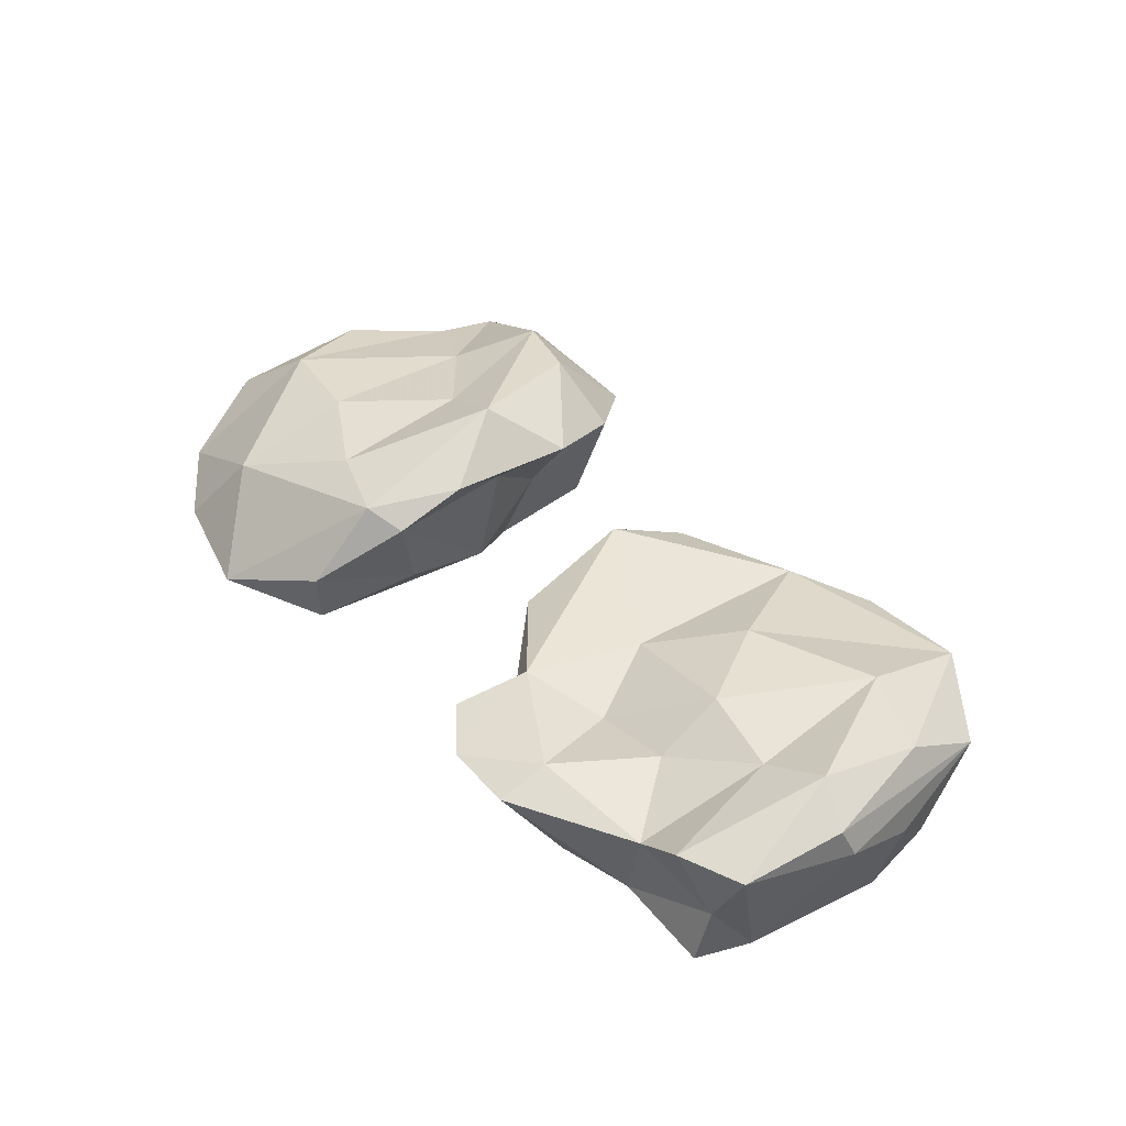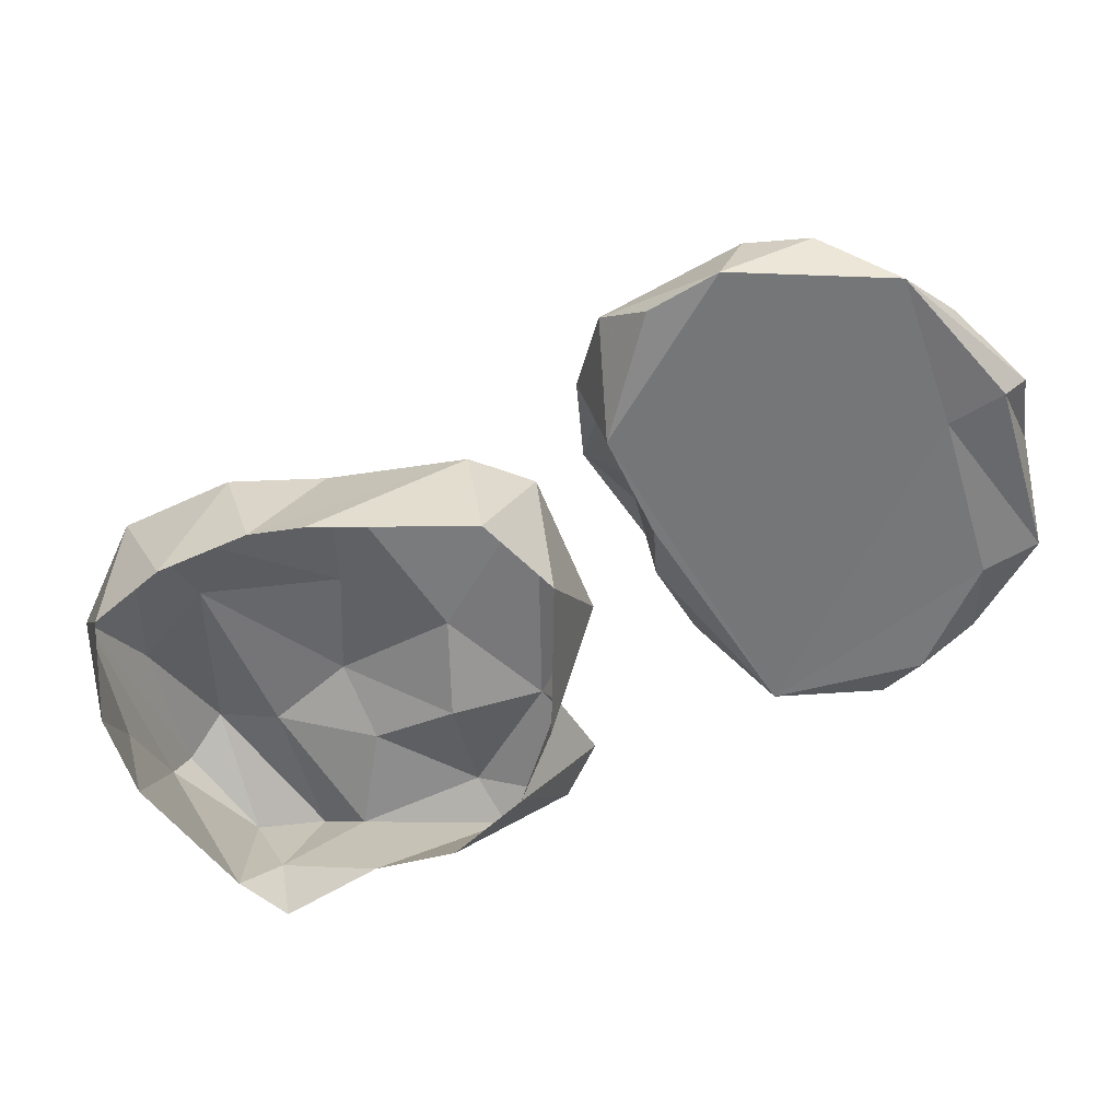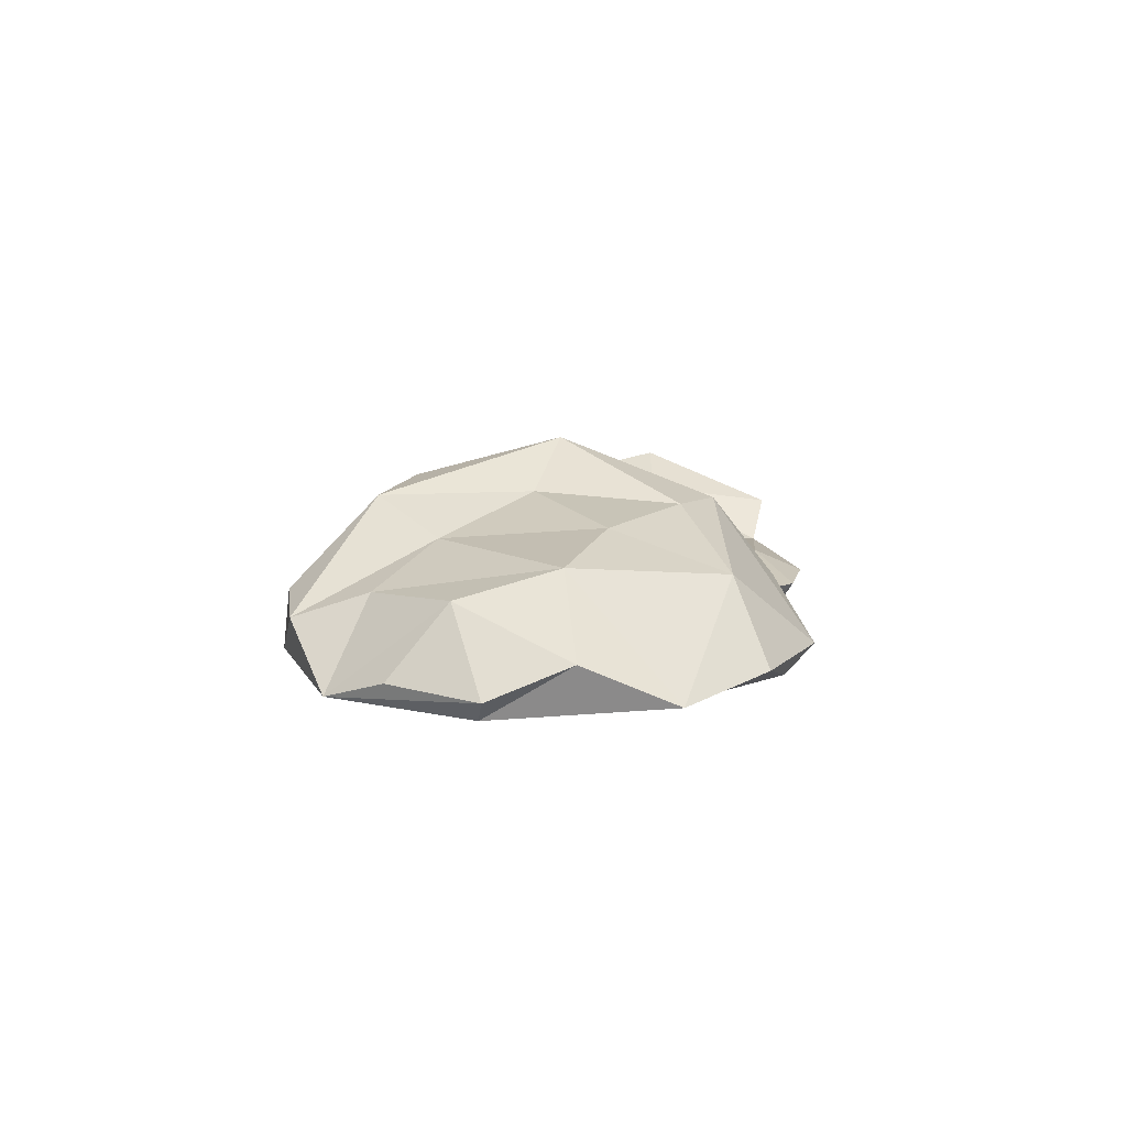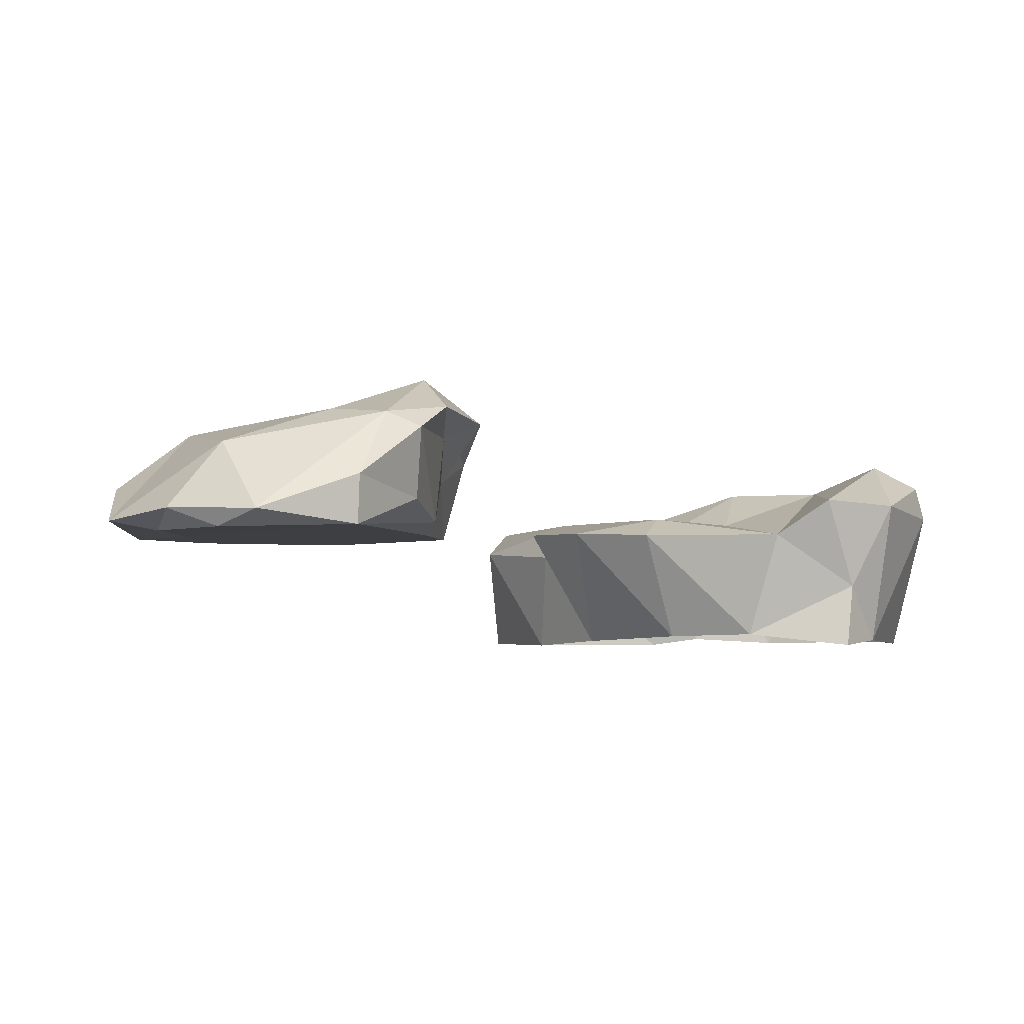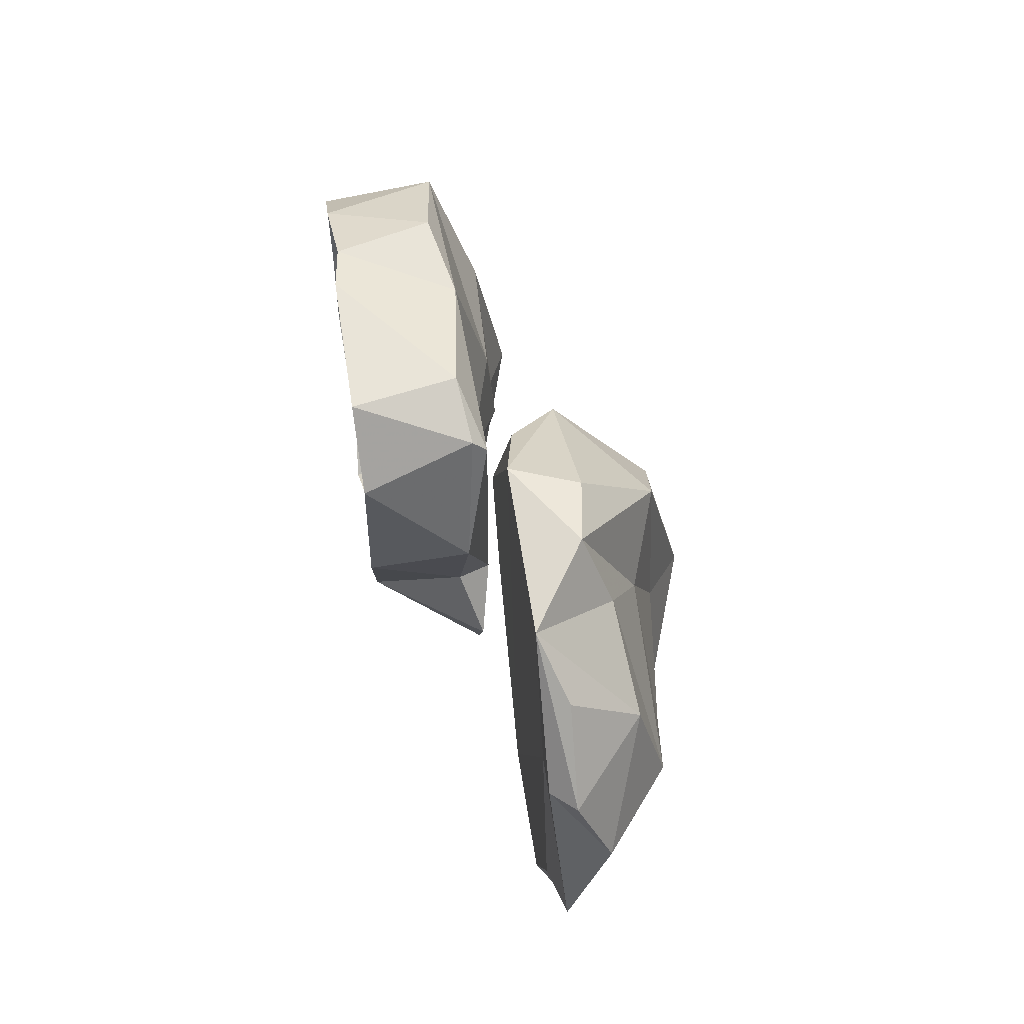
<metadata>
{"format":"obj","ext":"obj","renderer":"f3d","projection":"perspective","resolution":1024,"background":"white","views":[{"elev":42.6,"azim":22.2,"up":"+Z"},{"elev":33.2,"azim":-179.5,"up":"+Y"},{"elev":13.9,"azim":-107.1,"up":"+Z"},{"elev":-3.8,"azim":-16.7,"up":"+Z"},{"elev":59.6,"azim":-98.6,"up":"+Y"}]}
</metadata>
<code>
v 298.8 118.7 0.02614
v 299.7 119.5 4.729
v 292.1 122.6 0.8843
v 302.4 121.4 0.4032
v 286.1 124.3 0.717
v 277.7 123.4 8.762
v 309 130.4 0.116
v 281.1 129.5 0.3441
v 278.9 136.1 -0.04036
v 311 136.8 0.2613
v 310.6 145.4 0.2233
v 278.7 148.5 0.09077
v 275.9 141.7 7.851
v 305.8 149.7 0.1547
v 283.5 153.6 -0.01223
v 299.6 152.5 0.5342
v 295.6 153.4 -0.01694
v 284.8 153.9 8.324
v 310.8 130.4 6.959
v 278.4 133.4 7.305
v 280 151.7 8.904
v 308.6 124.1 10.45
v 313.3 139.6 8.457
v 309.6 147.6 9.234
v 301.8 152 8.256
v 295 151.5 9.605
v 282.6 120.7 8.608
v 293.6 120.5 8.817
v 275.6 128.2 8.83
v 297.1 118.3 11.51
v 302.4 118 11.08
v 286.4 131.7 8.134
v 284.7 124 10.05
v 279.7 132.5 9.922
v 280 150.4 10.04
v 292.4 128.1 9.911
v 300.4 127.8 12.67
v 253.7 132 10.92
v 262.1 132.2 9.777
v 251.2 135.4 9.576
v 310 134 12.23
v 247.4 138 11.2
v 268.1 136.9 12.3
v 286.7 139 9.549
v 271.3 142.9 10.68
v 271.5 147 9.747
v 247.4 143.9 9.649
v 243.4 145.7 10.48
v 251.1 156 9.798
v 294.8 141.2 12.06
v 275 154.5 9.763
v 247.3 158.6 9.605
v 267.6 167.8 9.788
v 245.7 158.8 11.3
v 272.4 164.3 10.82
v 251 164 11.56
v 255 167.4 9.792
v 307.6 123.5 12.93
v 262.1 131.8 13.87
v 295 132.7 12.72
v 305.5 139.6 12.53
v 273.3 148.9 14.58
v 244.7 152.7 13.66
v 275.6 161.9 14.35
v 260.9 168.4 13.84
v 305.3 126.4 14.9
v 252 139.1 16.9
v 272.4 144.2 18.19
v 277.2 155.2 16.85
v 251.8 159.2 16.62
v 258.8 163.1 15.79
v 265.8 167.6 14.64
v 265.1 135.5 19.44
v 268.1 135.3 18.23
v 251 151.6 18.52
v 275.6 151.8 18.25
v 271.3 139.2 20.44
v 261.4 139.5 19.98
v 276.7 147.4 19.91
v 262.8 157.3 18.29
v 272.7 156.5 20.97
v 268.6 160.4 20.46
v 257.1 146.5 19.56
v 270.9 145.7 23.54
v 266.3 149.2 20.52
f 81 82 84
f 78 84 85
f 69 79 76
f 69 81 79
f 73 74 77
f 65 80 82
f 75 83 80
f 67 73 78
f 64 81 69
f 71 75 80
f 70 75 71
f 63 75 70
f 48 75 63
f 45 68 74
f 57 70 71
f 56 70 57
f 54 63 70
f 73 77 84
f 51 69 62
f 45 62 68
f 42 67 48
f 43 74 59
f 38 59 73
f 38 73 67
f 30 66 37
f 65 82 72
f 53 65 72
f 53 64 55
f 46 51 62
f 24 25 26
f 50 60 61
f 41 61 66
f 64 72 82
f 16 18 26
f 18 21 35
f 39 43 59
f 73 84 78
f 47 48 49
f 37 66 61
f 13 34 35
f 37 61 60
f 36 37 60
f 65 71 80
f 30 31 66
f 7 10 19
f 24 50 61
f 45 46 62
f 32 60 44
f 38 39 59
f 54 70 56
f 3 28 27
f 22 23 58
f 49 57 53
f 52 54 57
f 54 56 57
f 31 58 66
f 51 53 55
f 48 52 49
f 15 21 18
f 39 53 51
f 39 49 53
f 62 69 76
f 39 51 46
f 23 41 58
f 62 79 68
f 39 47 49
f 24 26 50
f 42 48 47
f 34 44 35
f 44 60 50
f 77 79 84
f 38 67 42
f 23 24 41
f 26 35 44
f 68 79 77
f 40 42 47
f 39 46 45
f 52 63 54
f 32 44 34
f 41 66 58
f 53 57 65
f 32 34 33
f 32 33 36
f 15 18 17
f 8 29 20
f 51 55 64
f 6 34 29
f 27 28 33
f 6 27 33
f 12 21 15
f 13 35 21
f 24 61 41
f 13 20 34
f 7 19 22
f 2 31 30
f 62 76 79
f 11 14 24
f 28 30 37
f 14 25 24
f 26 44 50
f 2 4 31
f 12 13 21
f 39 40 47
f 48 63 52
f 4 22 31
f 14 16 25
f 19 23 22
f 10 23 19
f 3 27 5
f 51 64 69
f 20 29 34
f 53 72 64
f 1 2 3
f 28 36 33
f 49 52 57
f 59 74 73
f 5 27 6
f 22 58 31
f 18 35 26
f 28 37 36
f 11 24 23
f 6 33 34
f 64 82 81
f 6 29 8
f 78 85 83
f 68 77 74
f 39 45 43
f 4 7 22
f 80 85 82
f 48 67 75
f 2 30 28
f 82 85 84
f 32 36 60
f 9 20 13
f 1 4 2
f 80 83 85
f 8 20 9
f 10 11 23
f 57 71 65
f 9 13 12
f 67 83 75
f 16 26 25
f 79 81 84
f 38 42 40
f 43 45 74
f 16 17 18
f 2 28 3
f 67 78 83
f 38 40 39
f 5 6 8

</code>
